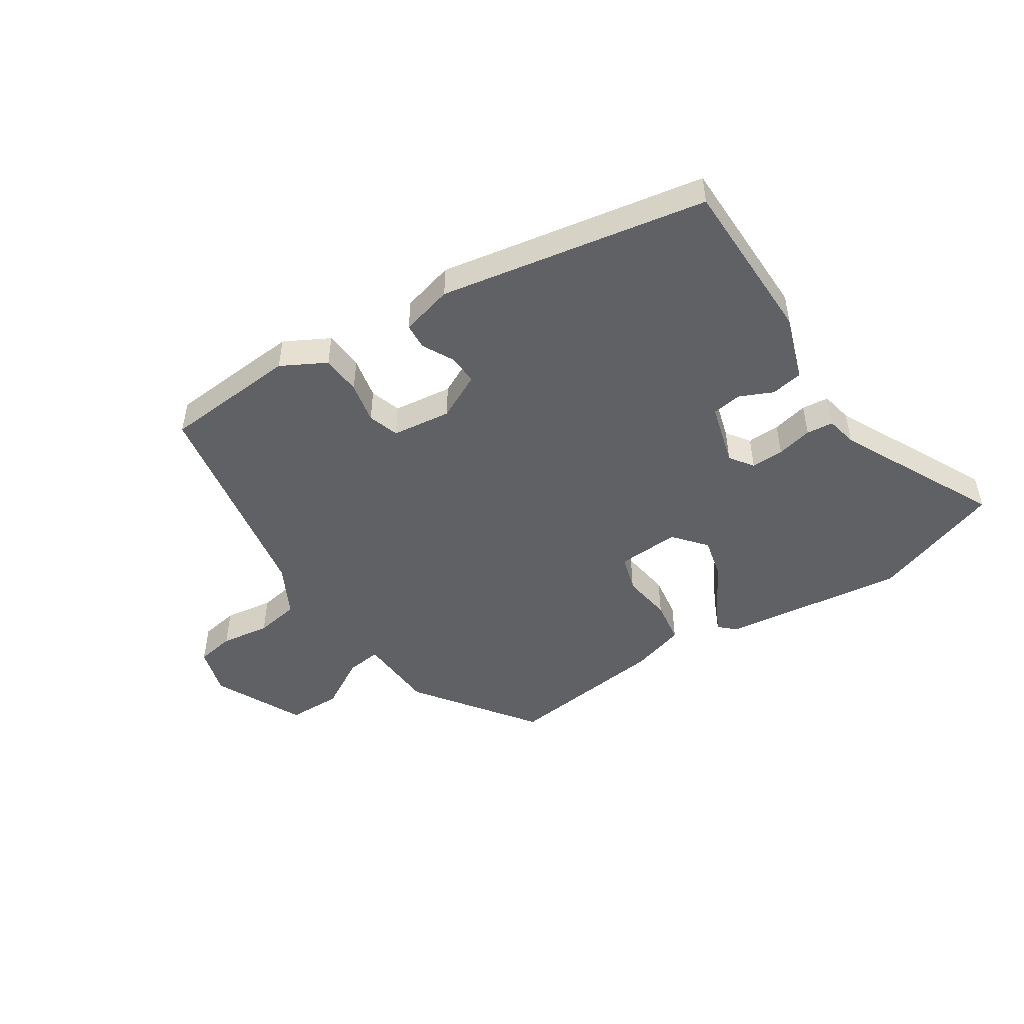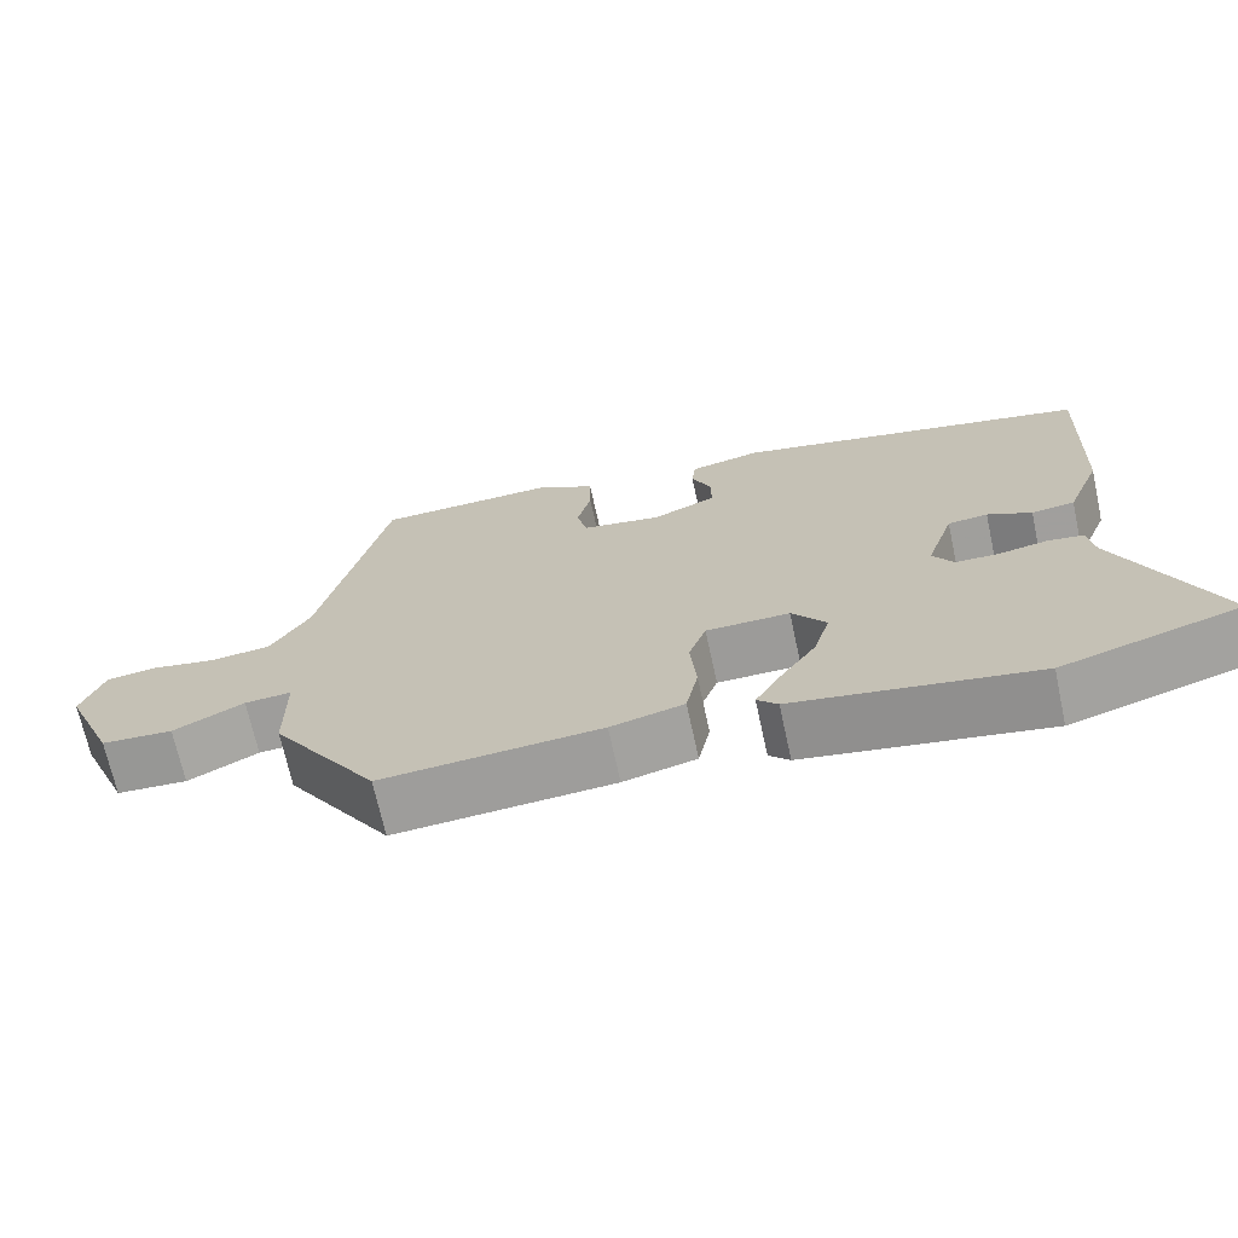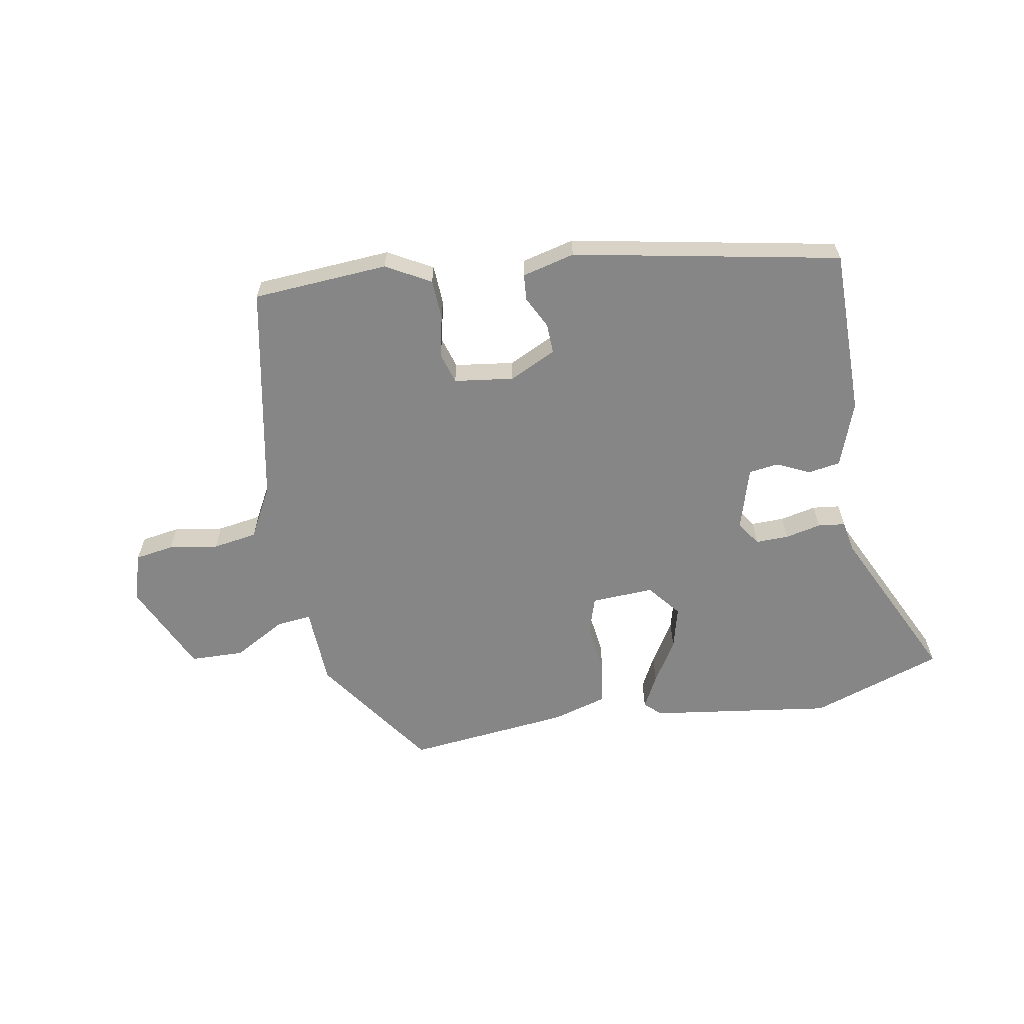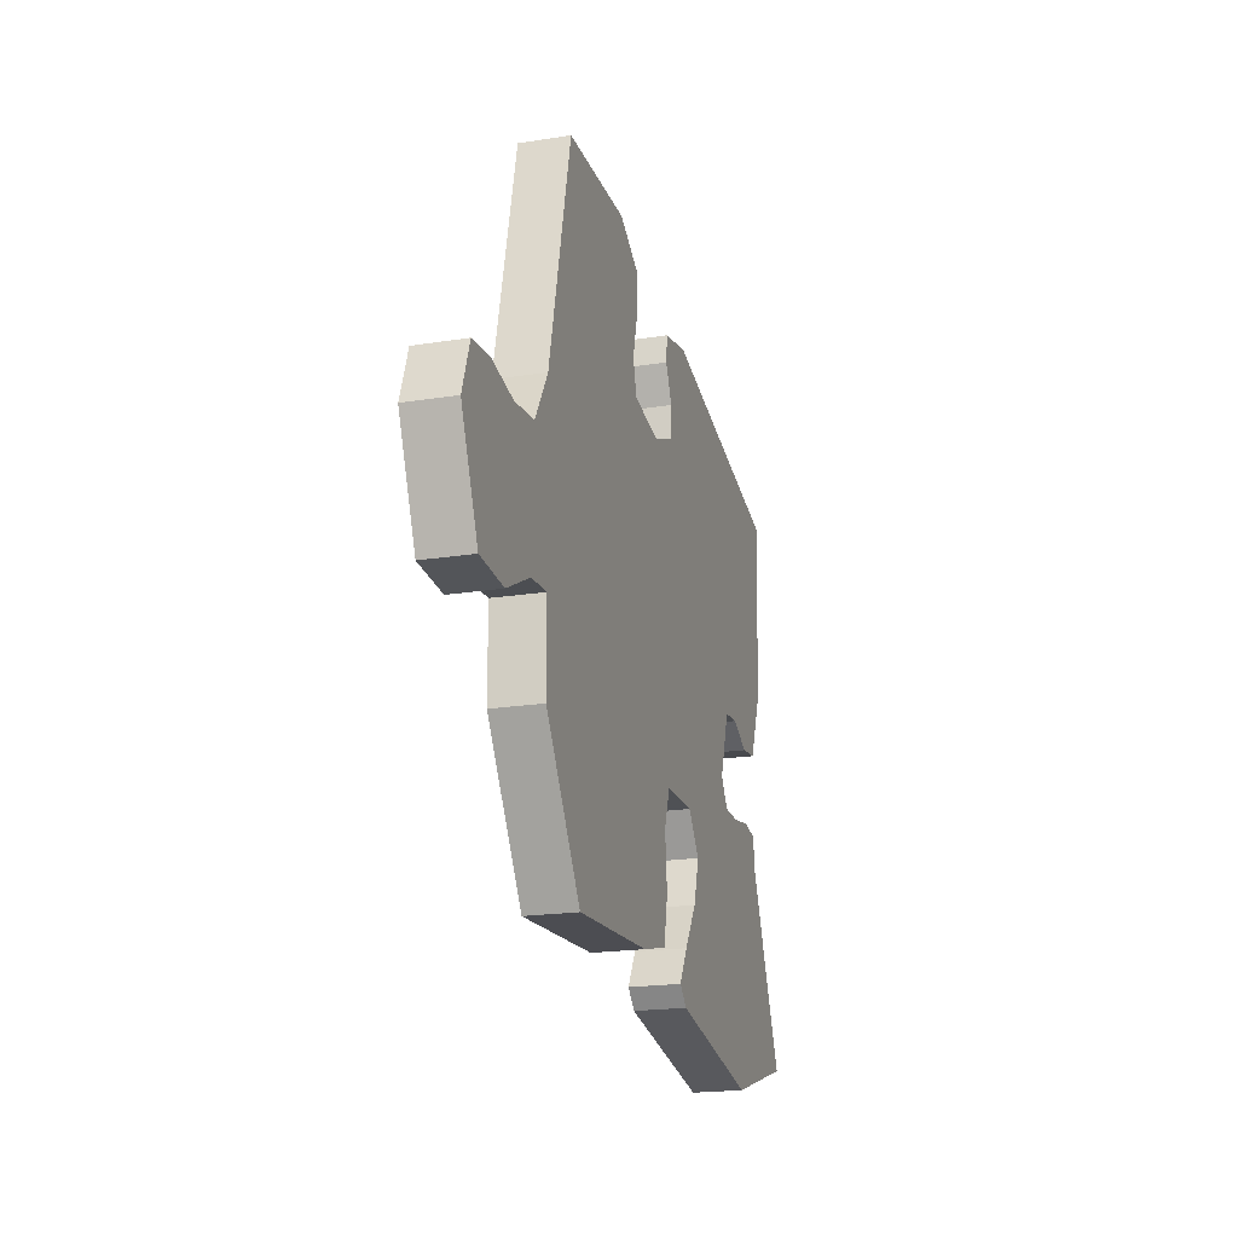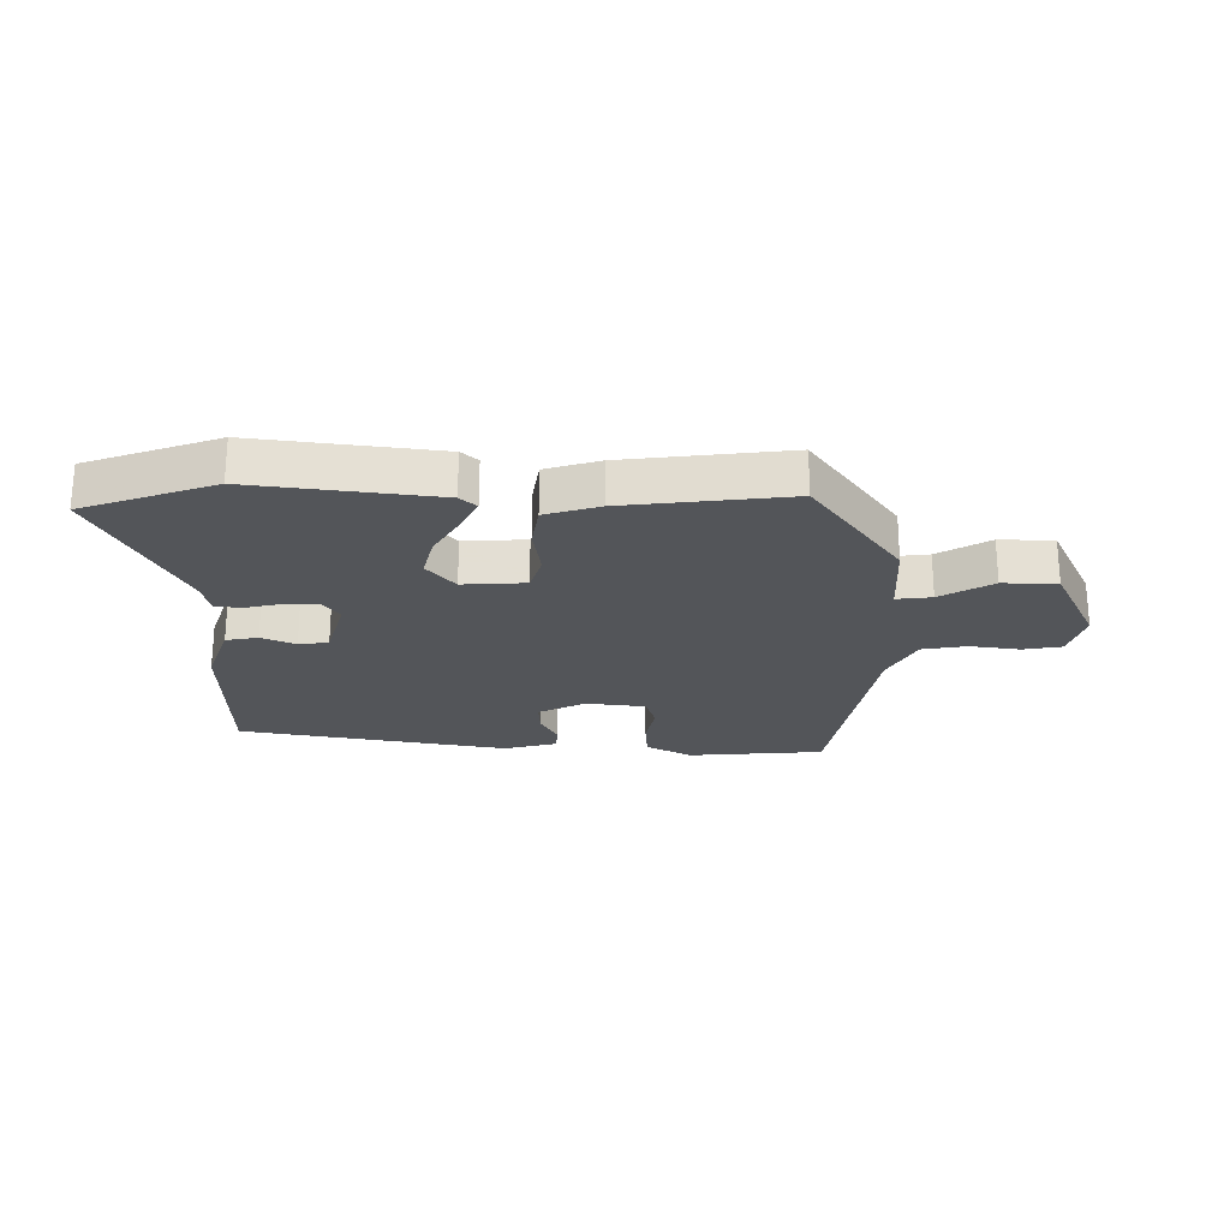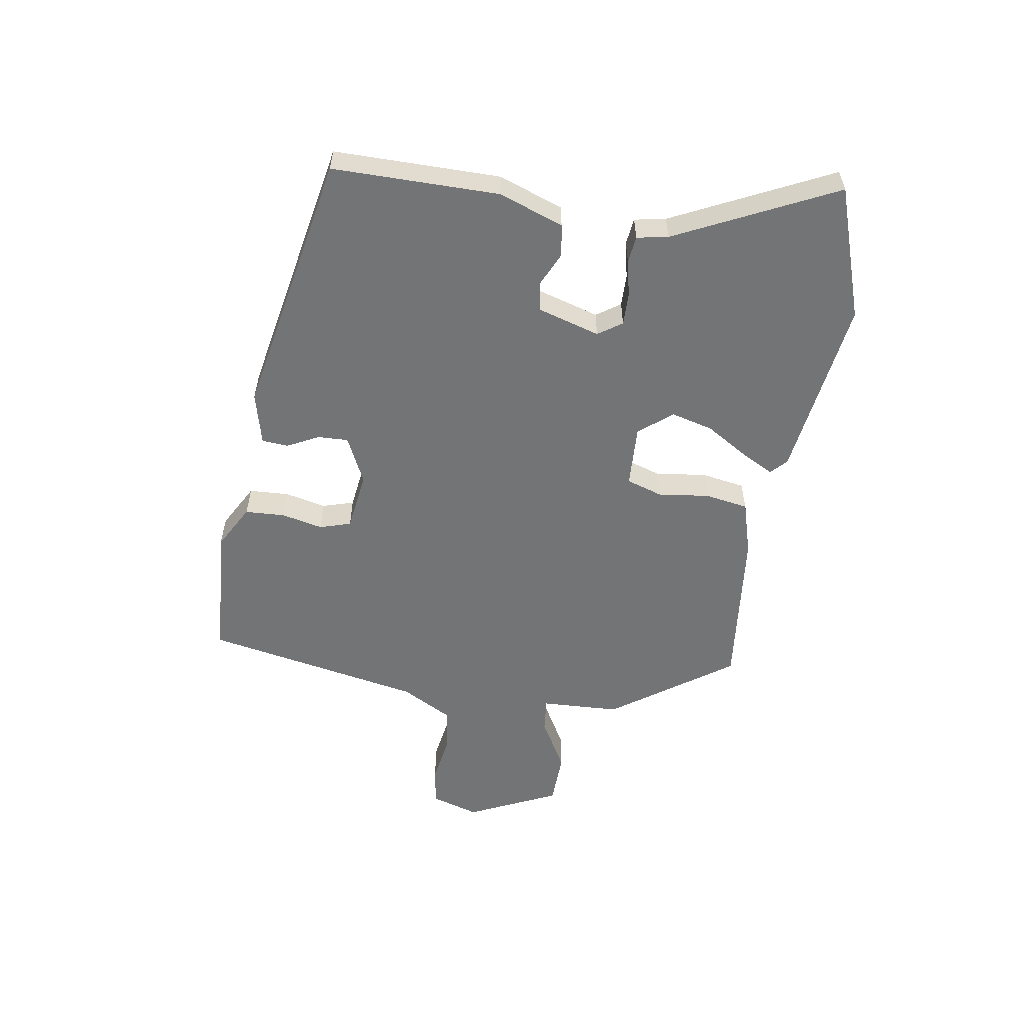
<metadata>
{"format":"obj","ext":"obj","renderer":"f3d","projection":"perspective","resolution":1024,"background":"white","views":[{"elev":-48.4,"azim":35.9,"up":"+Y"},{"elev":-69.5,"azim":12.3,"up":"+Z"},{"elev":-62.1,"azim":12.2,"up":"+Y"},{"elev":-20.3,"azim":-73.9,"up":"+Z"},{"elev":-24.0,"azim":-177.6,"up":"+Y"},{"elev":-56.1,"azim":83.0,"up":"+Y"}]}
</metadata>
<code>
v 0.593 0.07 -0.472
v 0.369 0.07 -0.539
v 0.065 0.07 -0.485
v 0.039 0.07 -0.459
v 0.07 0.07 -0.405
v 0.116 0.07 -0.336
v 0.137 0.07 -0.266
v 0.094 0.07 -0.209
v -0.011 0.07 -0.21
v -0.033 0.07 -0.271
v -0.025 0.07 -0.356
v -0.04 0.07 -0.429
v -0.132 0.07 -0.452
v -0.407 0.07 -0.471
v -0.542 0.07 -0.264
v -0.543 0.07 -0.131
v -0.602 0.07 -0.135
v -0.691 0.07 -0.181
v -0.781 0.07 -0.175
v -0.846 0.07 -0.021
v -0.818 0.07 0.059
v -0.753 0.07 0.067
v -0.671 0.07 0.051
v -0.596 0.07 0.06
v -0.547 0.07 0.143
v -0.463 0.07 0.508
v -0.235 0.07 0.515
v -0.162 0.07 0.471
v -0.161 0.07 0.404
v -0.179 0.07 0.335
v -0.165 0.07 0.282
v -0.066 0.07 0.265
v 0.014 0.07 0.3
v 0.014 0.07 0.351
v -0.011 0.07 0.405
v -0.006 0.07 0.449
v 0.083 0.07 0.468
v 0.527 0.07 0.366
v 0.516 0.07 0.086
v 0.473 0.07 -0.021
v 0.419 0.07 -0.028
v 0.364 0.07 0
v 0.314 0.07 -0.005
v 0.279 0.07 -0.109
v 0.305 0.07 -0.15
v 0.36 0.07 -0.151
v 0.421 0.07 -0.14
v 0.466 0.07 -0.147
v 0.474 0.07 -0.2
v 0.593 0 -0.472
v 0.369 0 -0.539
v 0.065 0 -0.485
v 0.039 0 -0.459
v 0.07 0 -0.405
v 0.116 0 -0.336
v 0.137 0 -0.266
v 0.094 0 -0.209
v -0.011 0 -0.21
v -0.033 0 -0.271
v -0.025 0 -0.356
v -0.04 0 -0.429
v -0.132 0 -0.452
v -0.407 0 -0.471
v -0.542 0 -0.264
v -0.543 0 -0.131
v -0.602 0 -0.135
v -0.691 0 -0.181
v -0.781 0 -0.175
v -0.846 0 -0.021
v -0.818 0 0.059
v -0.753 0 0.067
v -0.671 0 0.051
v -0.596 0 0.06
v -0.547 0 0.143
v -0.463 0 0.508
v -0.235 0 0.515
v -0.162 0 0.471
v -0.161 0 0.404
v -0.179 0 0.335
v -0.165 0 0.282
v -0.066 0 0.265
v 0.014 0 0.3
v 0.014 0 0.351
v -0.011 0 0.405
v -0.006 0 0.449
v 0.083 0 0.468
v 0.527 0 0.366
v 0.516 0 0.086
v 0.473 0 -0.021
v 0.419 0 -0.028
v 0.364 0 0
v 0.314 0 -0.005
v 0.279 0 -0.109
v 0.305 0 -0.15
v 0.36 0 -0.151
v 0.421 0 -0.14
v 0.466 0 -0.147
v 0.474 0 -0.2
f 46 47 48 49
f 4 5 6
f 3 4 6
f 2 3 6
f 1 2 6
f 49 1 6
f 46 49 6
f 45 46 6
f 44 45 6 7
f 43 44 7 8
f 40 41 42
f 39 40 42
f 38 39 42
f 37 38 42
f 36 37 42
f 35 36 42
f 34 35 42
f 33 34 42 43
f 43 8 9
f 33 43 9
f 32 33 9
f 28 29 30
f 27 28 30
f 26 27 30
f 25 26 30
f 24 25 30 31
f 21 22 23
f 20 21 23
f 19 20 23
f 18 19 23
f 17 18 23
f 16 17 23 24
f 14 15 16
f 13 14 16
f 12 13 16
f 11 12 16
f 10 11 16
f 24 31 32
f 16 24 32
f 10 16 32
f 9 10 32
f 98 97 96 95
f 55 54 53
f 55 53 52
f 55 52 51
f 55 51 50
f 55 50 98
f 55 98 95
f 55 95 94
f 56 55 94 93
f 57 56 93 92
f 91 90 89
f 91 89 88
f 91 88 87
f 91 87 86
f 91 86 85
f 91 85 84
f 91 84 83
f 92 91 83 82
f 58 57 92
f 58 92 82
f 58 82 81
f 79 78 77
f 79 77 76
f 79 76 75
f 79 75 74
f 80 79 74 73
f 72 71 70
f 72 70 69
f 72 69 68
f 72 68 67
f 72 67 66
f 73 72 66 65
f 65 64 63
f 65 63 62
f 65 62 61
f 65 61 60
f 65 60 59
f 81 80 73
f 81 73 65
f 81 65 59
f 81 59 58
f 1 50 51 2
f 2 51 52 3
f 3 52 53 4
f 4 53 54 5
f 5 54 55 6
f 6 55 56 7
f 7 56 57 8
f 8 57 58 9
f 9 58 59 10
f 10 59 60 11
f 11 60 61 12
f 12 61 62 13
f 13 62 63 14
f 14 63 64 15
f 15 64 65 16
f 16 65 66 17
f 17 66 67 18
f 18 67 68 19
f 19 68 69 20
f 20 69 70 21
f 21 70 71 22
f 22 71 72 23
f 23 72 73 24
f 24 73 74 25
f 25 74 75 26
f 26 75 76 27
f 27 76 77 28
f 28 77 78 29
f 29 78 79 30
f 30 79 80 31
f 31 80 81 32
f 32 81 82 33
f 33 82 83 34
f 34 83 84 35
f 35 84 85 36
f 36 85 86 37
f 37 86 87 38
f 38 87 88 39
f 39 88 89 40
f 40 89 90 41
f 41 90 91 42
f 42 91 92 43
f 43 92 93 44
f 44 93 94 45
f 45 94 95 46
f 46 95 96 47
f 47 96 97 48
f 48 97 98 49
f 49 98 50 1

</code>
